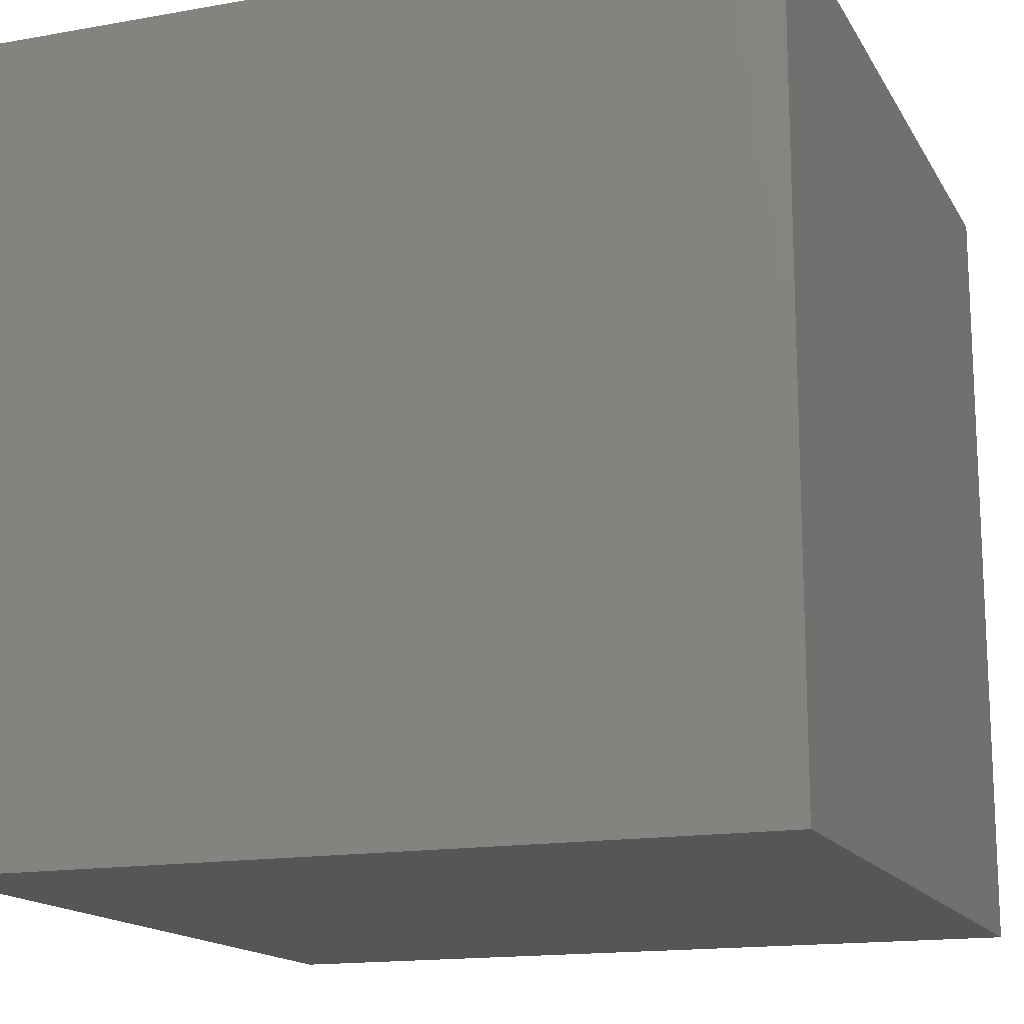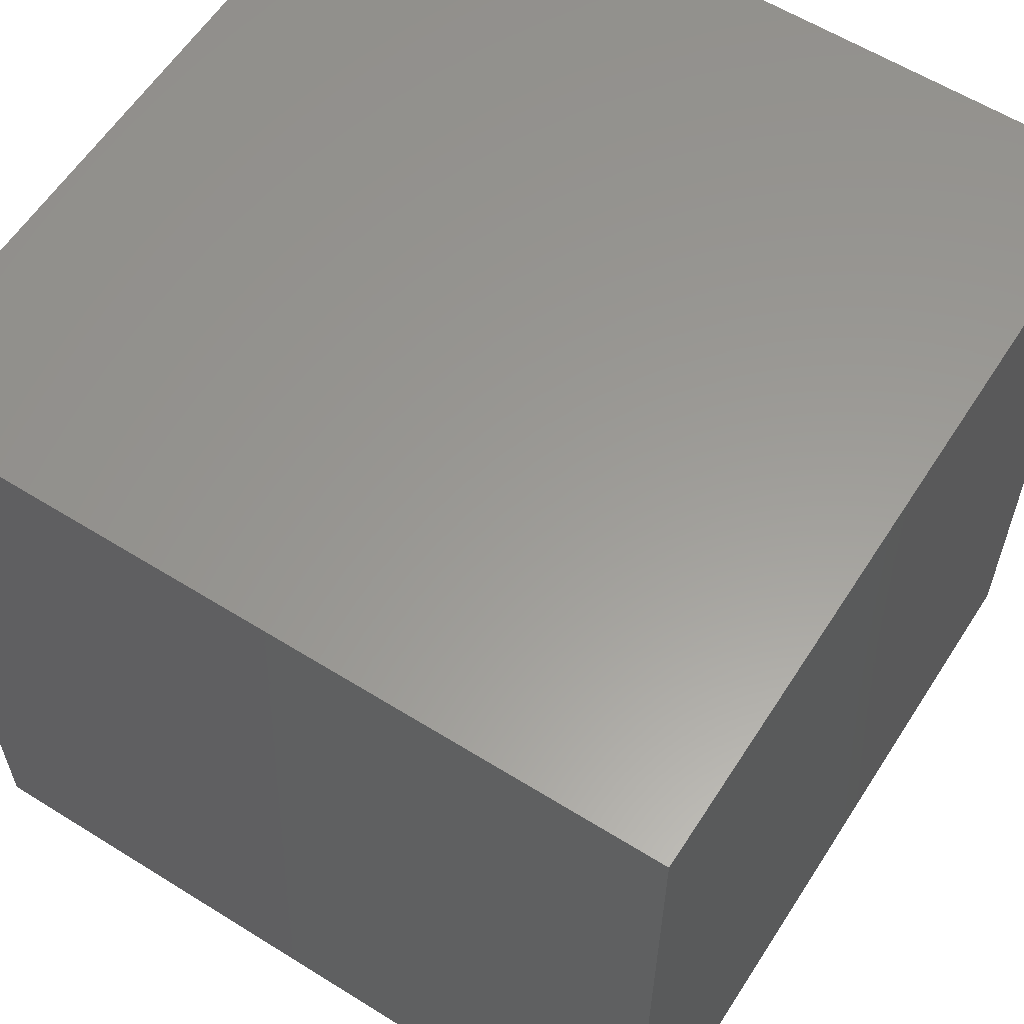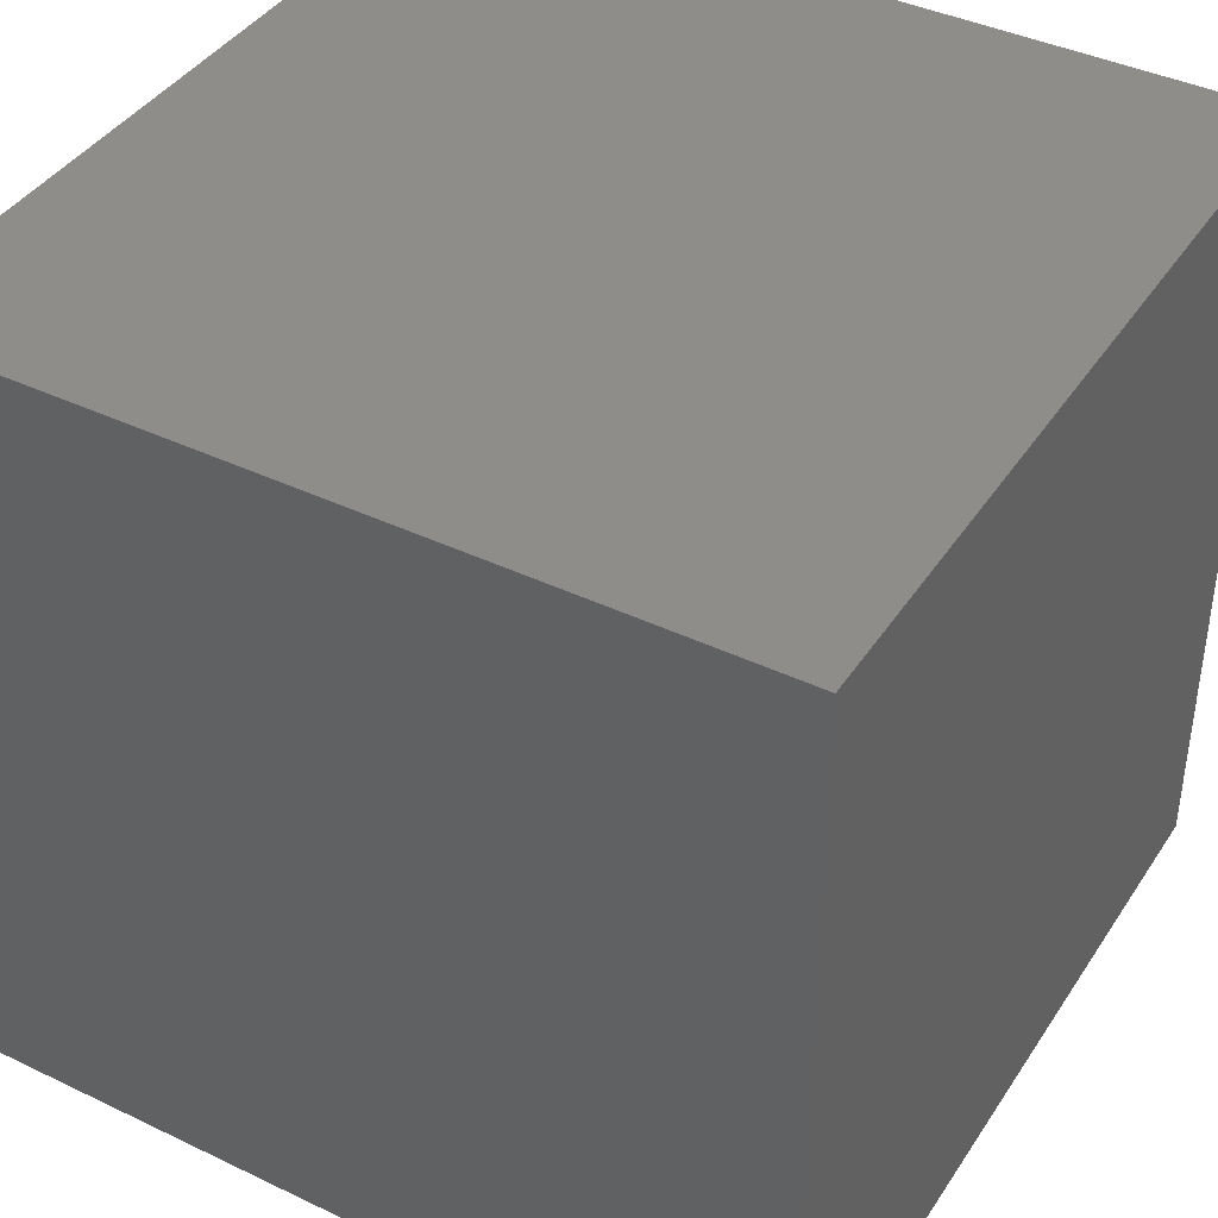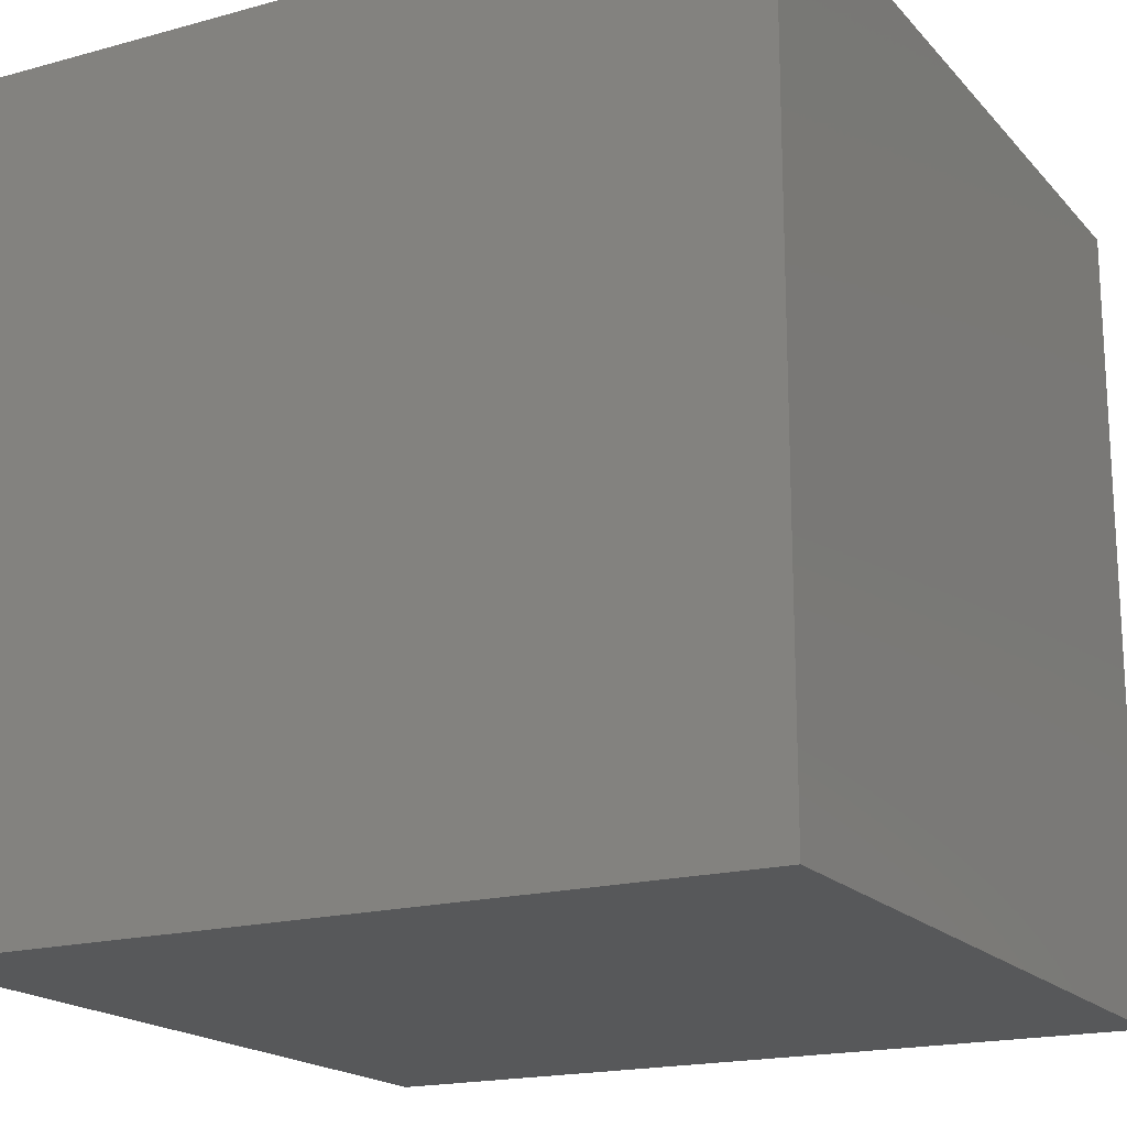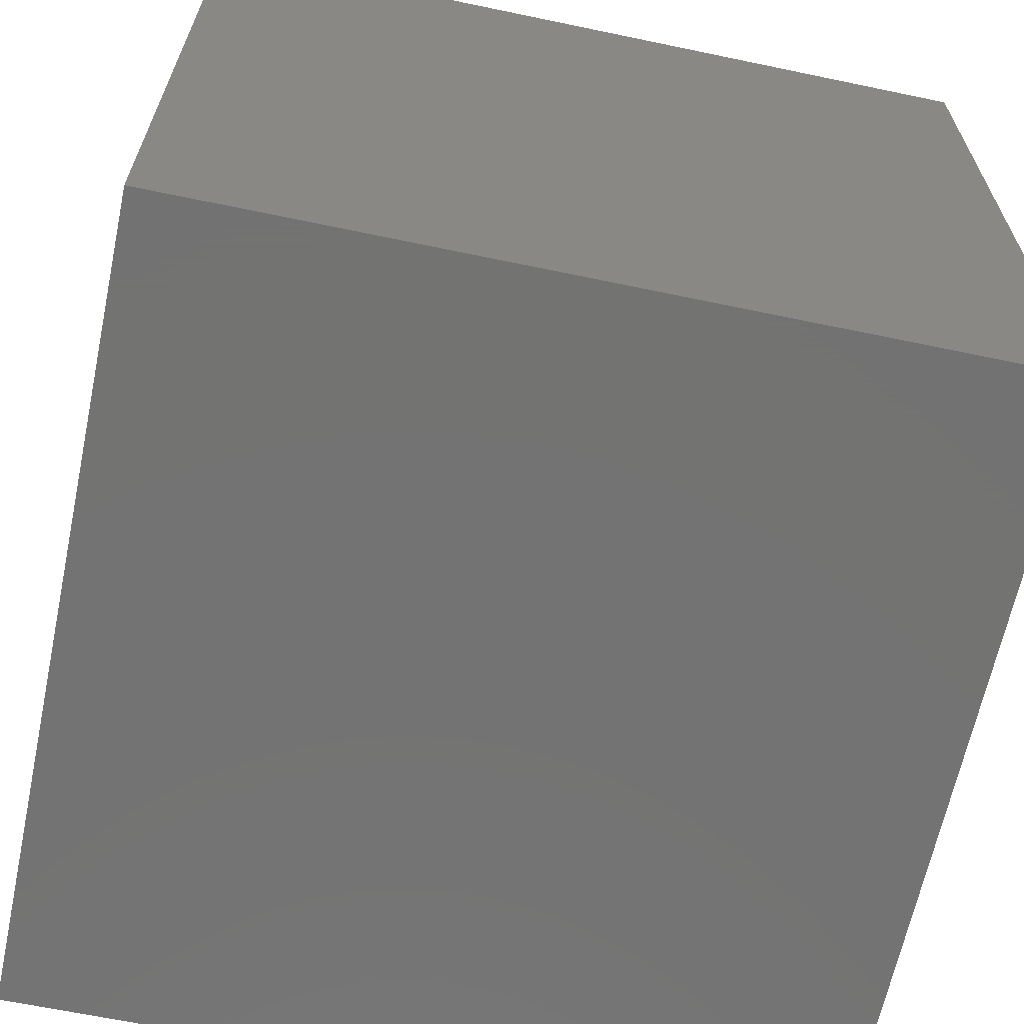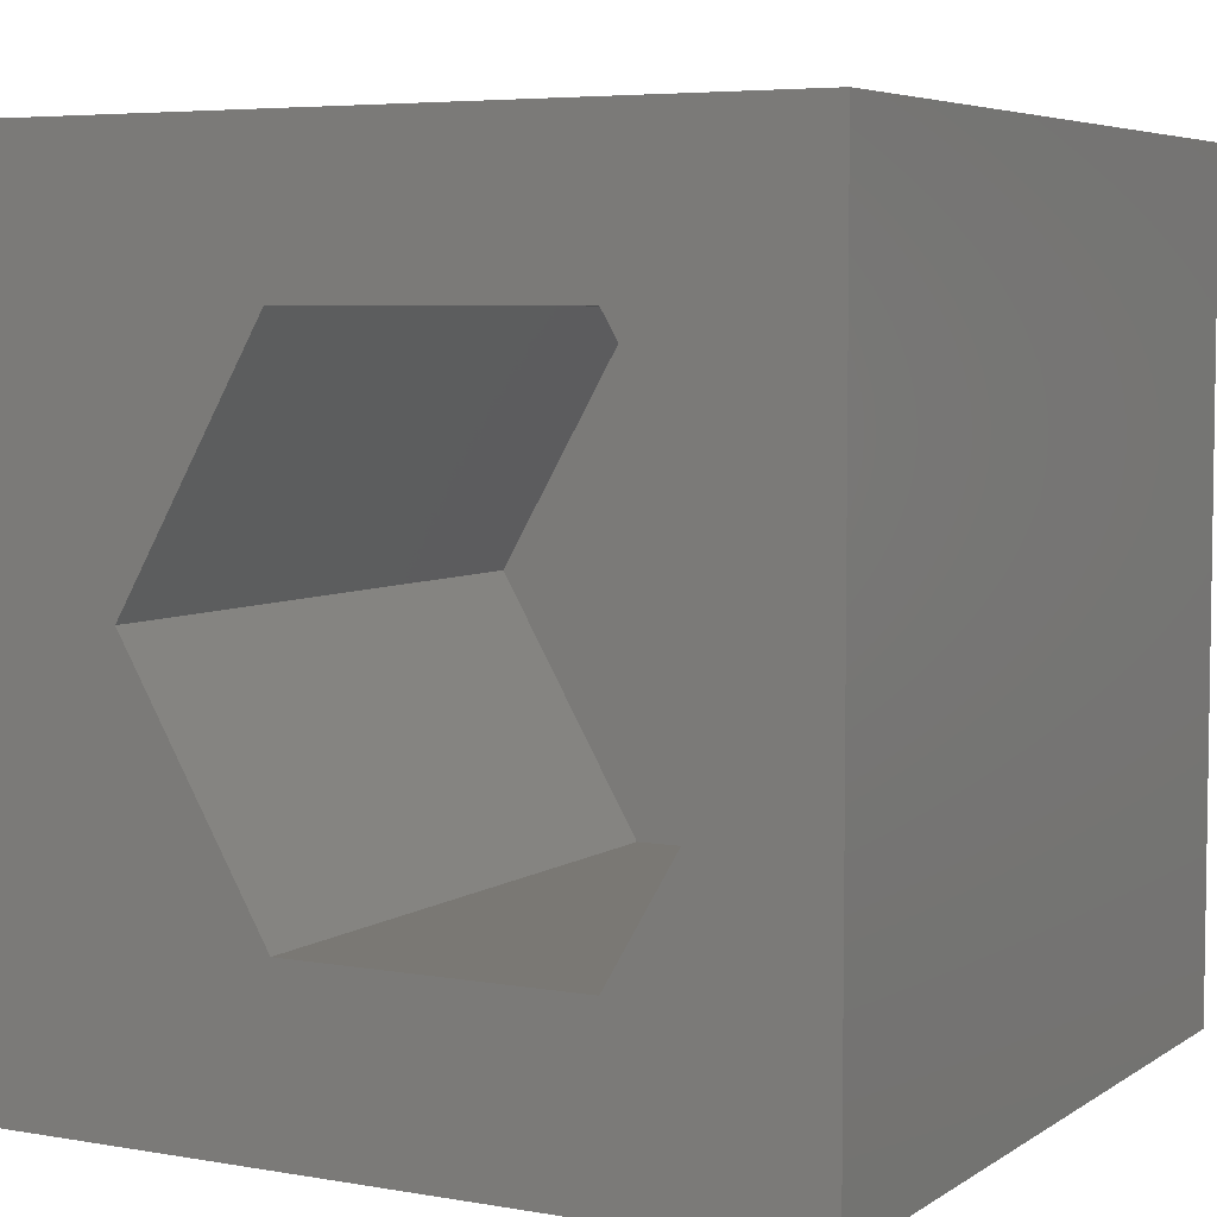
<metadata>
{"format":"stl","ext":"stl","renderer":"f3d","projection":"perspective","resolution":1024,"background":"white","views":[{"elev":-15.5,"azim":-69.4,"up":"+Z"},{"elev":59.7,"azim":122.6,"up":"+Y"},{"elev":40.7,"azim":120.3,"up":"+Y"},{"elev":-18.3,"azim":-152.0,"up":"+Z"},{"elev":-65.0,"azim":-101.9,"up":"+Z"},{"elev":5.4,"azim":28.5,"up":"+Y"}]}
</metadata>
<code>
# stl→obj: 20 verts, 36 faces
v 0 10 10
v 0 10 0
v 0 0 10
v 0 0 0
v 10 10 10
v 9.39 5.131 10
v 10 0 10
v 7.62 2.066 10
v 4.081 2.066 10
v 2.311 5.131 10
v 4.081 8.197 10
v 7.62 8.197 10
v 10 10 0
v 10 0 0
v 2.311 5.131 2.622
v 4.081 8.197 2.622
v 7.62 8.197 2.622
v 9.39 5.131 2.622
v 7.62 2.066 2.622
v 4.081 2.066 2.622
f 1 2 3
f 3 2 4
f 5 6 7
f 7 6 8
f 7 8 3
f 8 9 3
f 3 9 10
f 3 10 1
f 1 10 11
f 1 11 5
f 5 11 12
f 5 12 6
f 13 5 14
f 14 5 7
f 2 13 4
f 4 13 14
f 5 13 1
f 1 13 2
f 14 7 4
f 4 7 3
f 15 16 10
f 10 16 11
f 16 17 11
f 11 17 12
f 17 18 12
f 12 18 6
f 18 19 6
f 6 19 8
f 19 20 8
f 8 20 9
f 20 15 9
f 9 15 10
f 15 20 16
f 16 20 19
f 16 19 17
f 17 19 18

</code>
